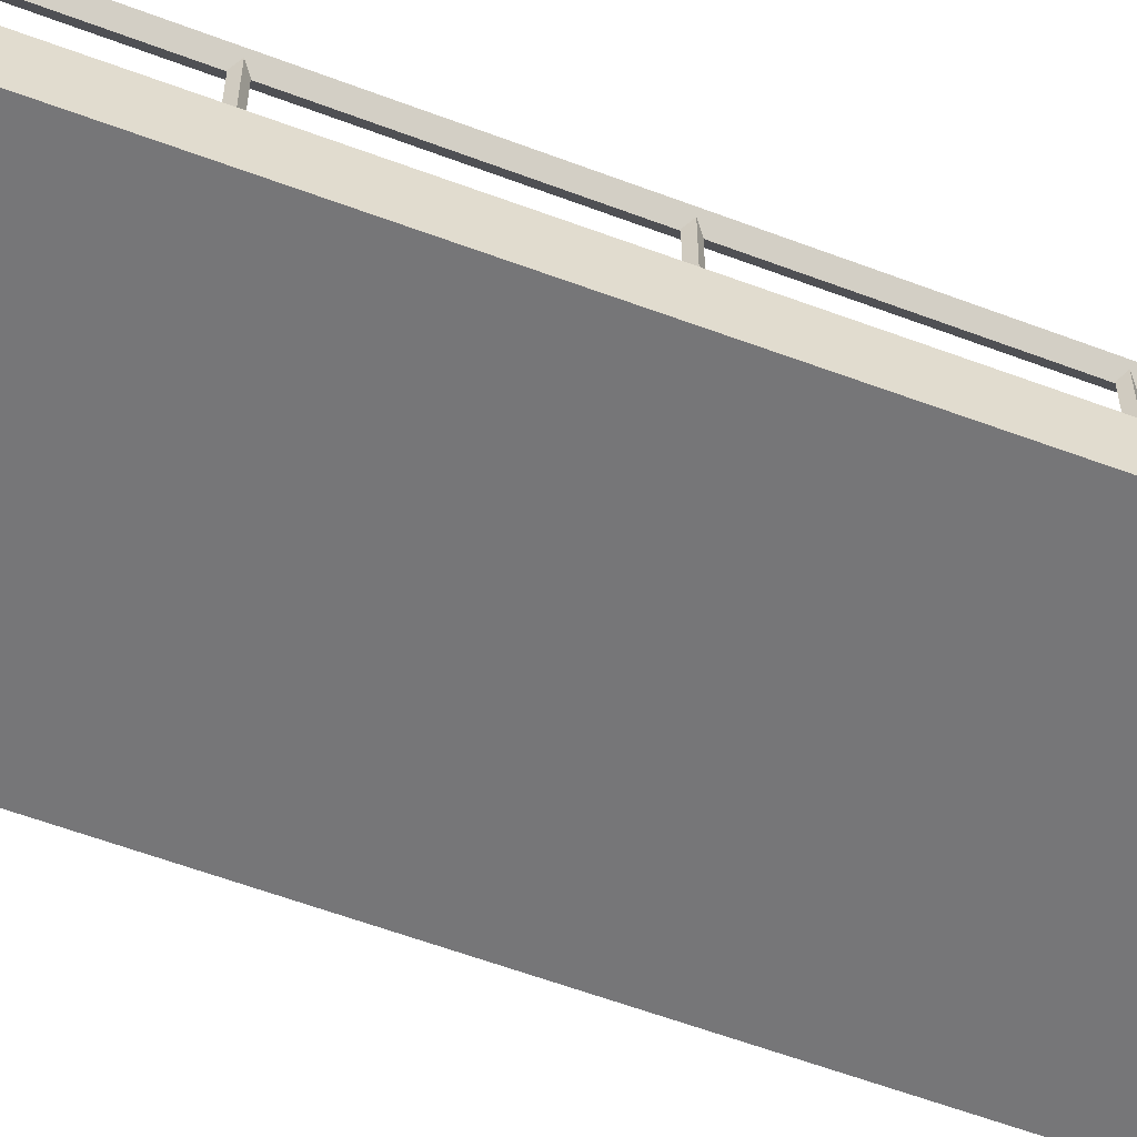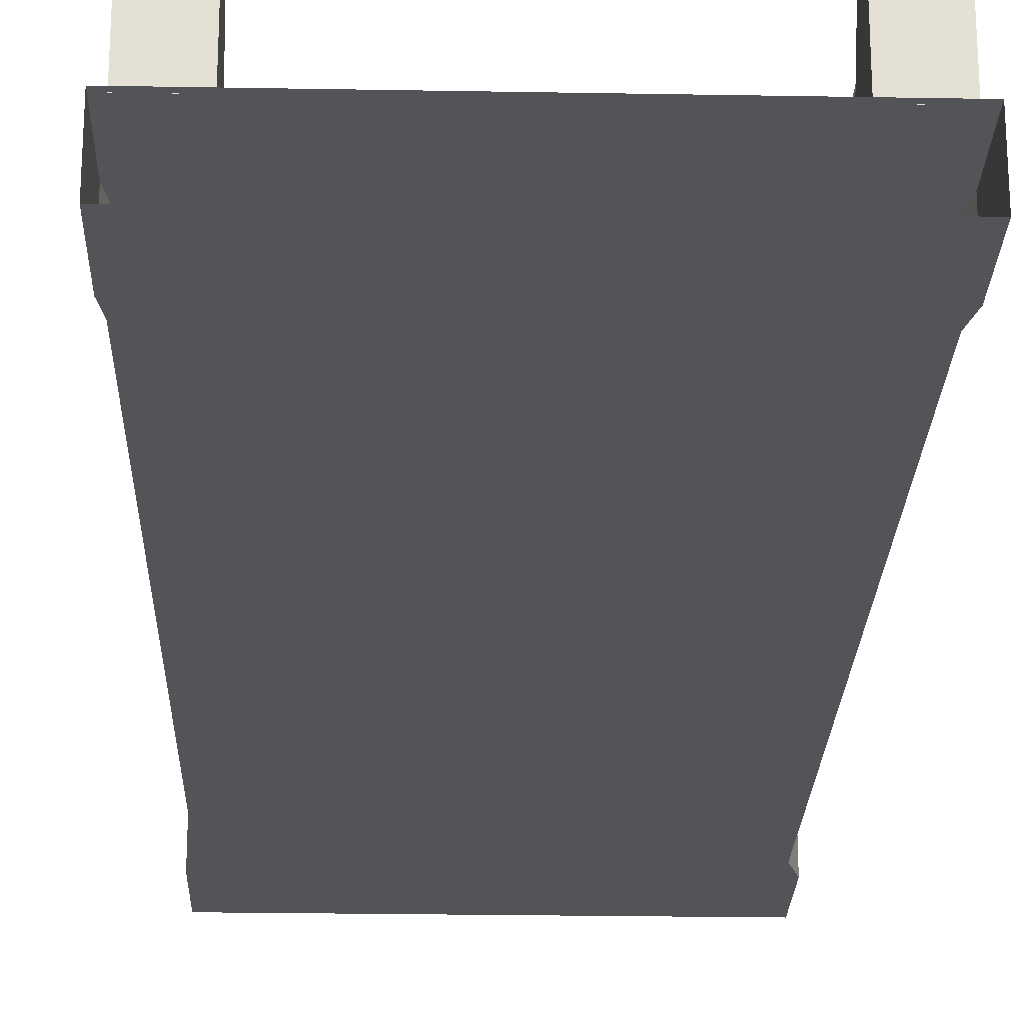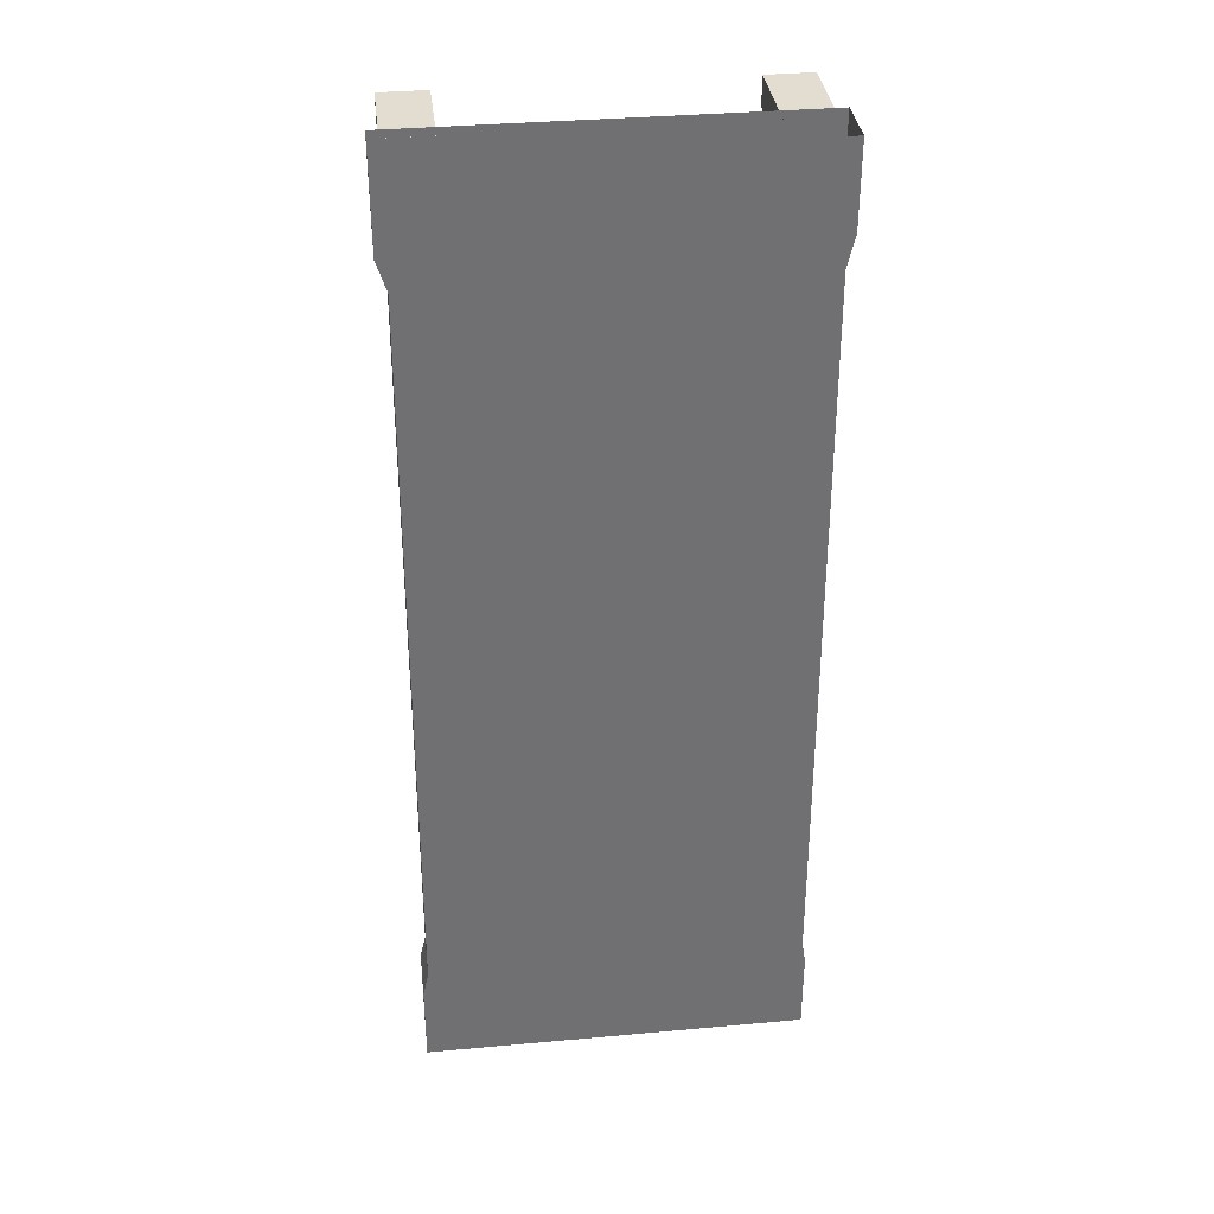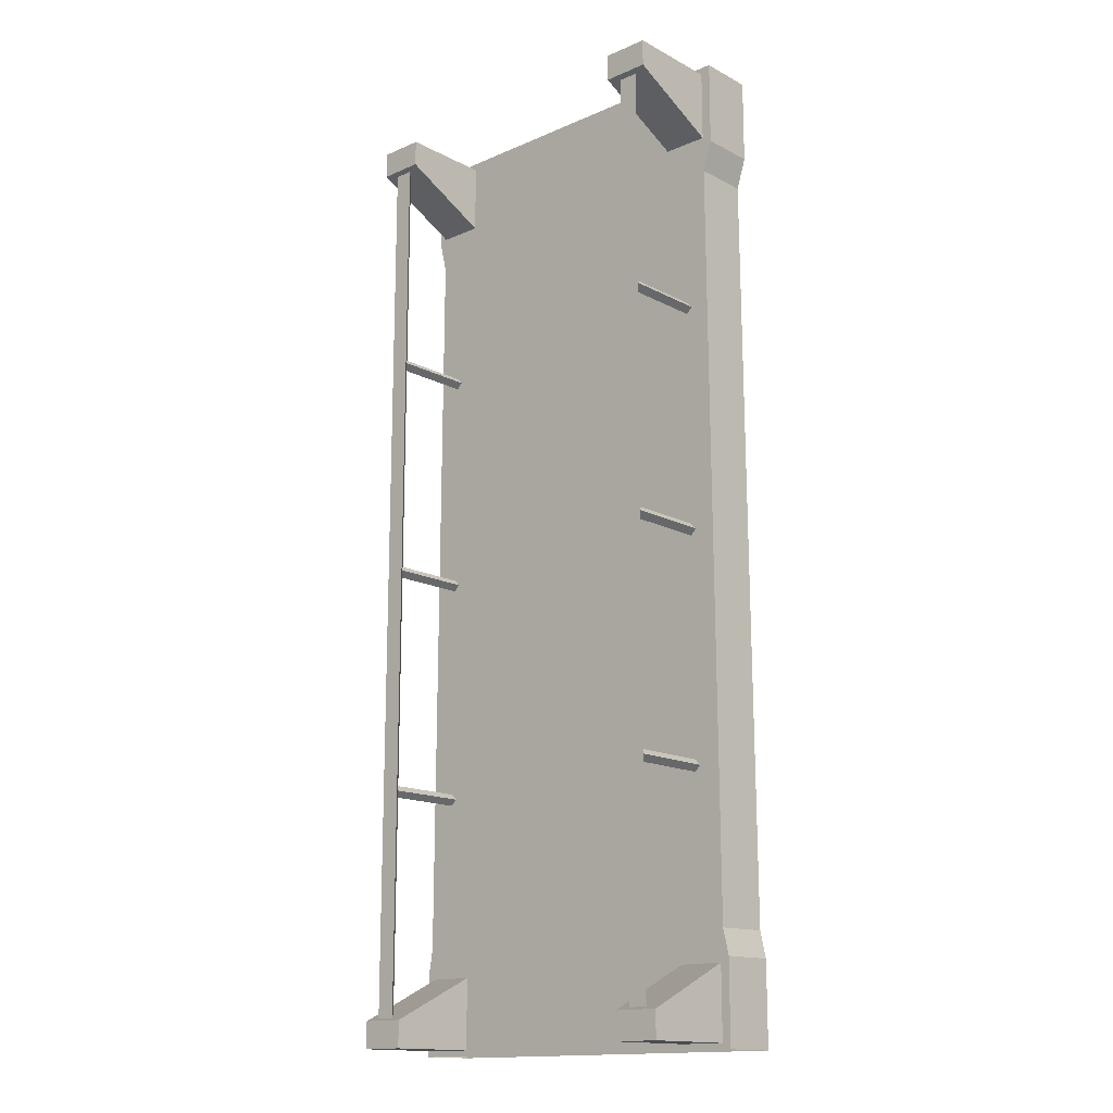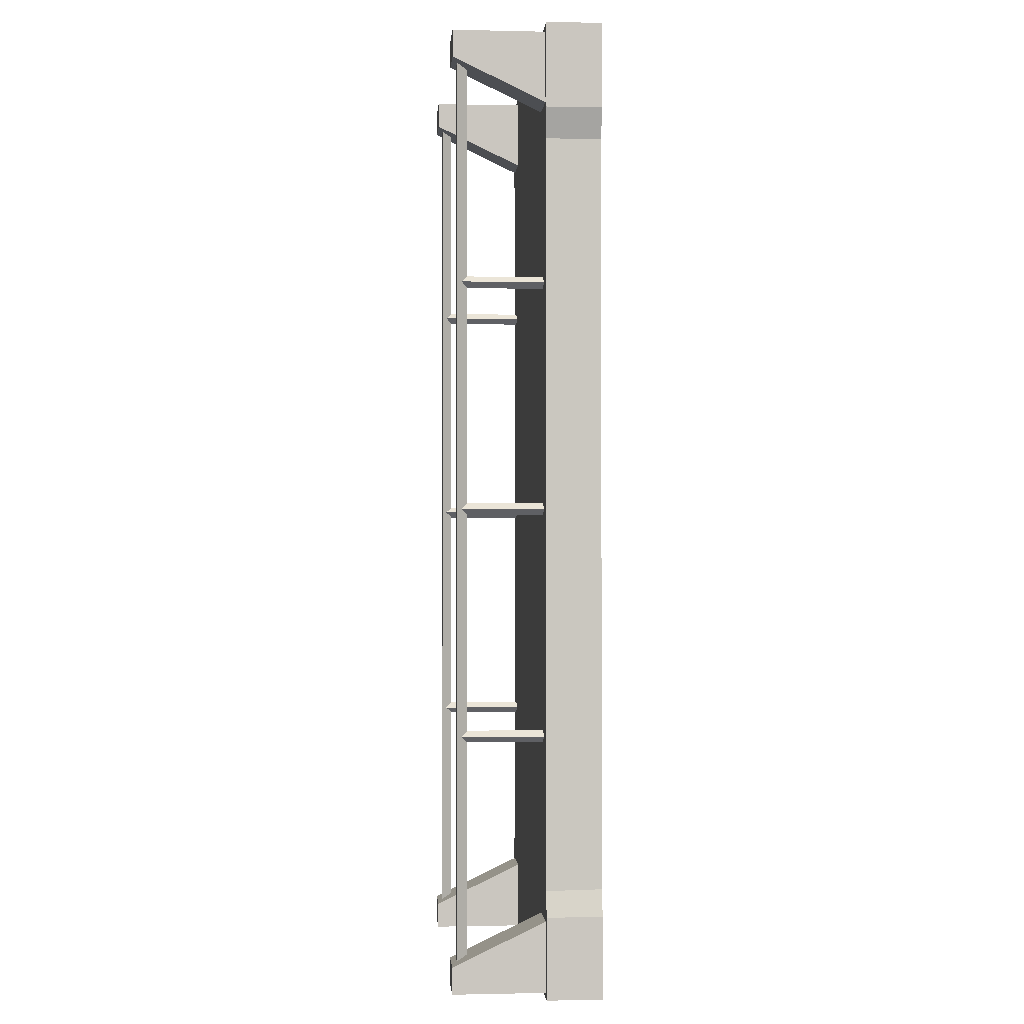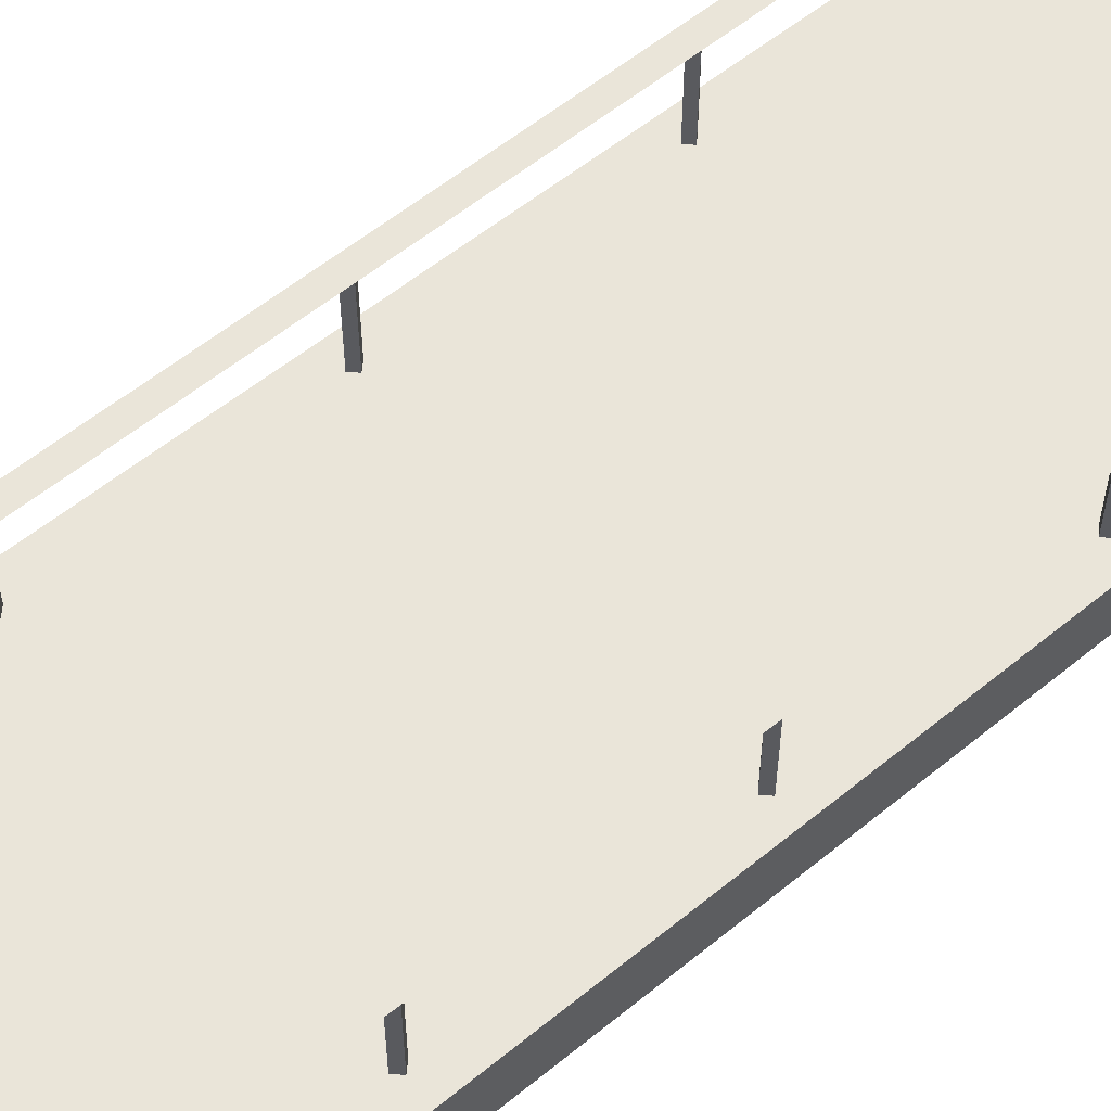
<metadata>
{"format":"obj","ext":"obj","renderer":"f3d","projection":"perspective","resolution":1024,"background":"white","views":[{"elev":-56.9,"azim":68.4,"up":"+Y"},{"elev":-23.4,"azim":178.3,"up":"+Y"},{"elev":35.4,"azim":-6.8,"up":"+Z"},{"elev":-15.4,"azim":-137.7,"up":"+Z"},{"elev":-0.7,"azim":-94.7,"up":"+Z"},{"elev":58.6,"azim":-129.9,"up":"+Y"}]}
</metadata>
<code>
o PathFlatSmall
v -7.805 5.936 74.83
v 7.818 5.936 77.48
v -8.269 5.936 77.45
v 7.818 5.936 7.269
v -7.974 5.936 9.407
v -8.269 5.936 7.216
v 7.907 5.936 9.382
v 7.914 5.936 74.82
v -17.08 10.81 7.132
v -17.08 5.936 0.000649
v -17.08 5.936 7.163
v 16.52 5.936 77.52
v 16.52 10.81 84.81
v 16.52 5.936 84.81
v 16.52 5.936 0.000649
v 16.52 10.81 7.362
v 16.52 5.936 7.375
v -17.08 10.81 84.81
v -17.08 5.936 77.43
v -17.08 5.936 84.81
v -17.08 10.81 0.000651
v 16.52 10.81 77.49
v 16.52 10.81 0.000651
v -17.08 10.81 77.43
v -14.09 18.39 62.98
v -14.61 10.7 62.47
v -14.09 10.7 62.98
v -14.61 18.39 62.47
v -14.09 10.7 61.95
v -14.09 18.39 61.95
v -13.58 10.7 62.47
v -13.58 18.39 62.47
v 13.98 18.39 62.98
v 13.47 10.7 62.47
v 13.98 10.7 62.98
v 13.47 18.39 62.47
v 13.98 10.7 61.95
v 13.98 18.39 61.95
v 14.49 10.7 62.47
v 14.49 18.39 62.47
v 13.98 18.39 23.03
v 13.47 10.7 22.52
v 13.98 10.7 23.03
v 13.47 18.39 22.52
v 13.98 10.7 22
v 13.98 18.39 22
v 14.49 10.7 22.52
v 14.49 18.39 22.52
v -14.09 18.39 43.04
v -14.61 10.7 42.52
v -14.09 10.7 43.04
v -14.61 18.39 42.52
v -14.09 10.7 42.01
v -14.09 18.39 42.01
v -13.58 10.7 42.52
v -13.58 18.39 42.52
v 13.98 18.39 43.04
v 13.47 10.7 42.52
v 13.98 10.7 43.04
v 13.47 18.39 42.52
v 13.98 10.7 42.01
v 13.98 18.39 42.01
v 14.49 10.7 42.52
v 14.49 18.39 42.52
v -16.24 10.81 74.84
v 15.88 10.81 74.83
v -16.57 10.81 9.347
v 16.19 10.81 9.363
v -14.09 18.39 23.03
v -14.61 10.7 22.52
v -14.09 10.7 23.03
v -14.61 18.39 22.52
v -14.09 10.7 22
v -14.09 18.39 22
v -13.58 10.7 22.52
v -13.58 18.39 22.52
v 11.86 10.8 84.18
v 11.86 18.93 84.18
v 11.86 18.93 81.85
v 11.86 10.8 78
v 15.84 18.93 81.85
v 15.84 18.93 84.18
v 15.84 10.8 84.18
v 15.84 10.8 78
v -16.21 10.8 84.18
v -16.21 18.93 84.18
v -16.21 18.93 81.85
v -16.21 10.8 78
v -12.23 18.93 81.85
v -12.23 18.93 84.18
v -12.23 10.8 84.18
v -12.23 10.8 78
v -12.31 10.8 0.4849
v -12.31 18.93 2.808
v -12.31 18.93 0.4849
v -12.31 10.8 6.656
v -16.29 18.93 2.808
v -16.29 10.8 0.4849
v -16.29 18.93 0.4849
v -16.29 10.8 6.656
v 15.76 10.8 0.4849
v 15.76 18.93 2.808
v 15.76 18.93 0.4849
v 15.76 10.8 6.656
v 11.79 18.93 2.808
v 11.79 10.8 0.4849
v 11.79 18.93 0.4849
v 11.79 10.8 6.656
v 15.88 5.936 74.8
v -16.58 5.936 9.432
v -16.24 5.936 74.84
v 16.2 5.936 9.333
v 14.78 18.47 2.518
v 13.94 17.54 82.55
v 13.94 17.54 2.518
v 13.09 18.47 2.518
v 14.78 18.47 82.55
v 13.09 18.47 82.55
v -13.29 18.47 2.518
v -14.14 17.54 82.55
v -14.14 17.54 2.518
v -14.98 18.47 2.518
v -13.29 18.47 82.55
v -14.98 18.47 82.55
f 113 114 115
f 116 117 113
f 118 115 114
f 113 117 114
f 116 118 117
f 118 116 115
f 119 120 121
f 122 123 119
f 124 121 120
f 119 123 120
f 122 124 123
f 124 122 121
f 81 79 78
f 81 78 82
f 89 87 86
f 89 86 90
f 97 95 94
f 97 99 95
f 105 103 102
f 105 107 103
f 7 109 8
f 4 112 7
f 109 2 8
f 5 111 110
f 6 110 11
f 111 3 19
f 7 112 109
f 4 17 112
f 109 12 2
f 5 1 111
f 6 5 110
f 111 1 3
f 9 10 11
f 12 13 14
f 15 16 17
f 18 19 20
f 9 21 10
f 12 22 13
f 15 23 16
f 18 24 19
f 14 20 3
f 22 18 13
f 23 9 16
f 15 17 4
f 20 19 3
f 3 2 14
f 2 12 14
f 22 24 18
f 23 21 9
f 11 10 6
f 10 15 6
f 6 15 4
f 68 65 66
f 68 67 65
f 1 2 3
f 4 5 6
f 7 1 5
f 1 8 2
f 4 7 5
f 7 8 1
f 77 78 79
f 80 79 81
f 81 82 83
f 83 82 78
f 80 84 83
f 77 79 80
f 80 81 84
f 81 83 84
f 83 78 77
f 80 83 77
f 85 86 87
f 88 87 89
f 89 90 91
f 91 90 86
f 88 92 91
f 85 87 88
f 88 89 92
f 89 91 92
f 91 86 85
f 88 91 85
f 93 94 95
f 96 97 94
f 97 98 99
f 98 95 99
f 96 98 100
f 93 96 94
f 96 100 97
f 97 100 98
f 98 93 95
f 96 93 98
f 101 102 103
f 104 105 102
f 105 106 107
f 106 103 107
f 104 106 108
f 101 104 102
f 104 108 105
f 105 108 106
f 106 101 103
f 104 101 106
f 109 22 12
f 67 11 110
f 65 110 111
f 16 112 17
f 68 109 112
f 24 111 19
f 109 66 22
f 67 9 11
f 65 67 110
f 16 68 112
f 68 66 109
f 24 65 111
f 25 26 27
f 28 29 26
f 30 31 29
f 32 27 31
f 25 28 26
f 28 30 29
f 30 32 31
f 32 25 27
f 33 34 35
f 36 37 34
f 38 39 37
f 40 35 39
f 33 36 34
f 36 38 37
f 38 40 39
f 40 33 35
f 41 42 43
f 44 45 42
f 46 47 45
f 48 43 47
f 41 44 42
f 44 46 45
f 46 48 47
f 48 41 43
f 49 50 51
f 52 53 50
f 54 55 53
f 56 51 55
f 49 52 50
f 52 54 53
f 54 56 55
f 56 49 51
f 57 58 59
f 60 61 58
f 62 63 61
f 64 59 63
f 57 60 58
f 60 62 61
f 62 64 63
f 64 57 59
f 65 22 66
f 16 67 68
f 65 24 22
f 16 9 67
f 69 70 71
f 72 73 70
f 74 75 73
f 76 71 75
f 69 72 70
f 72 74 73
f 74 76 75
f 76 69 71

</code>
